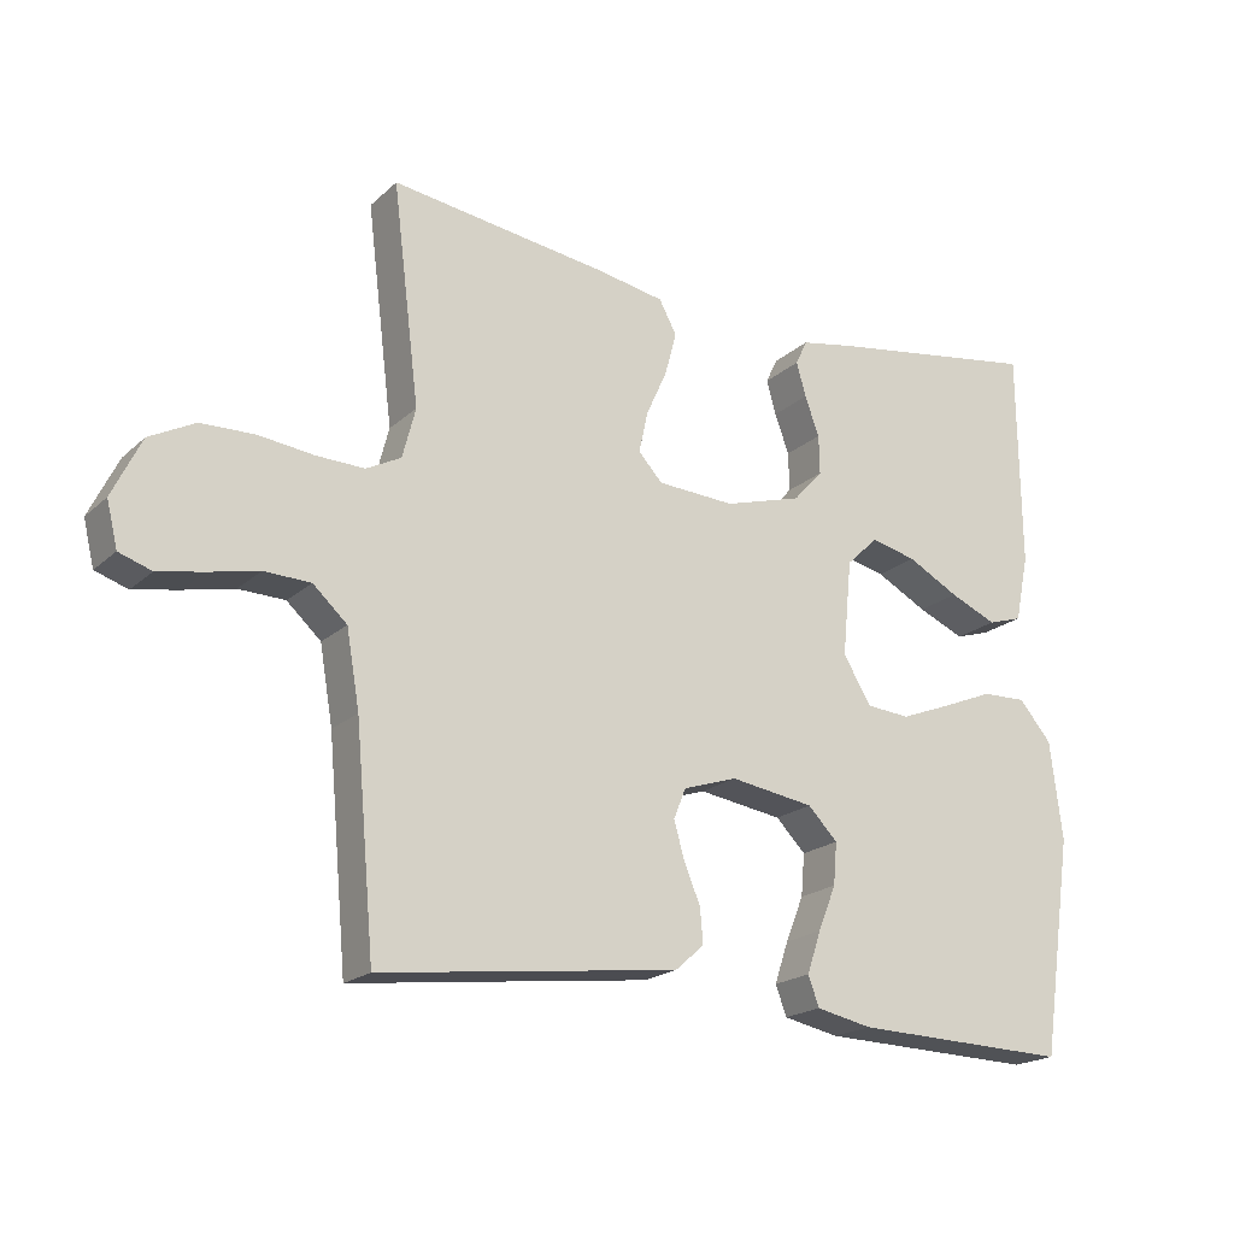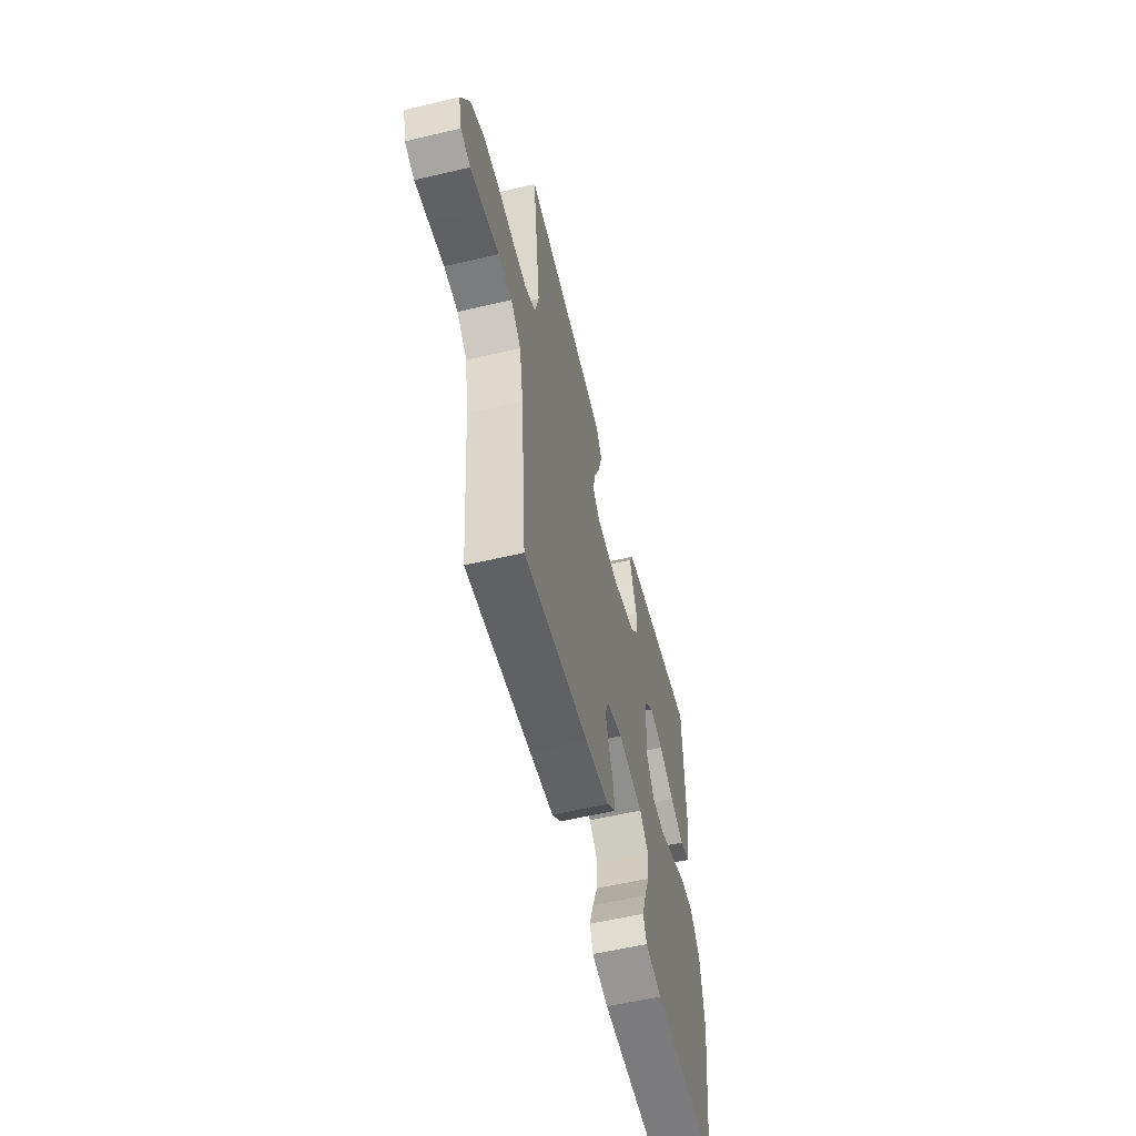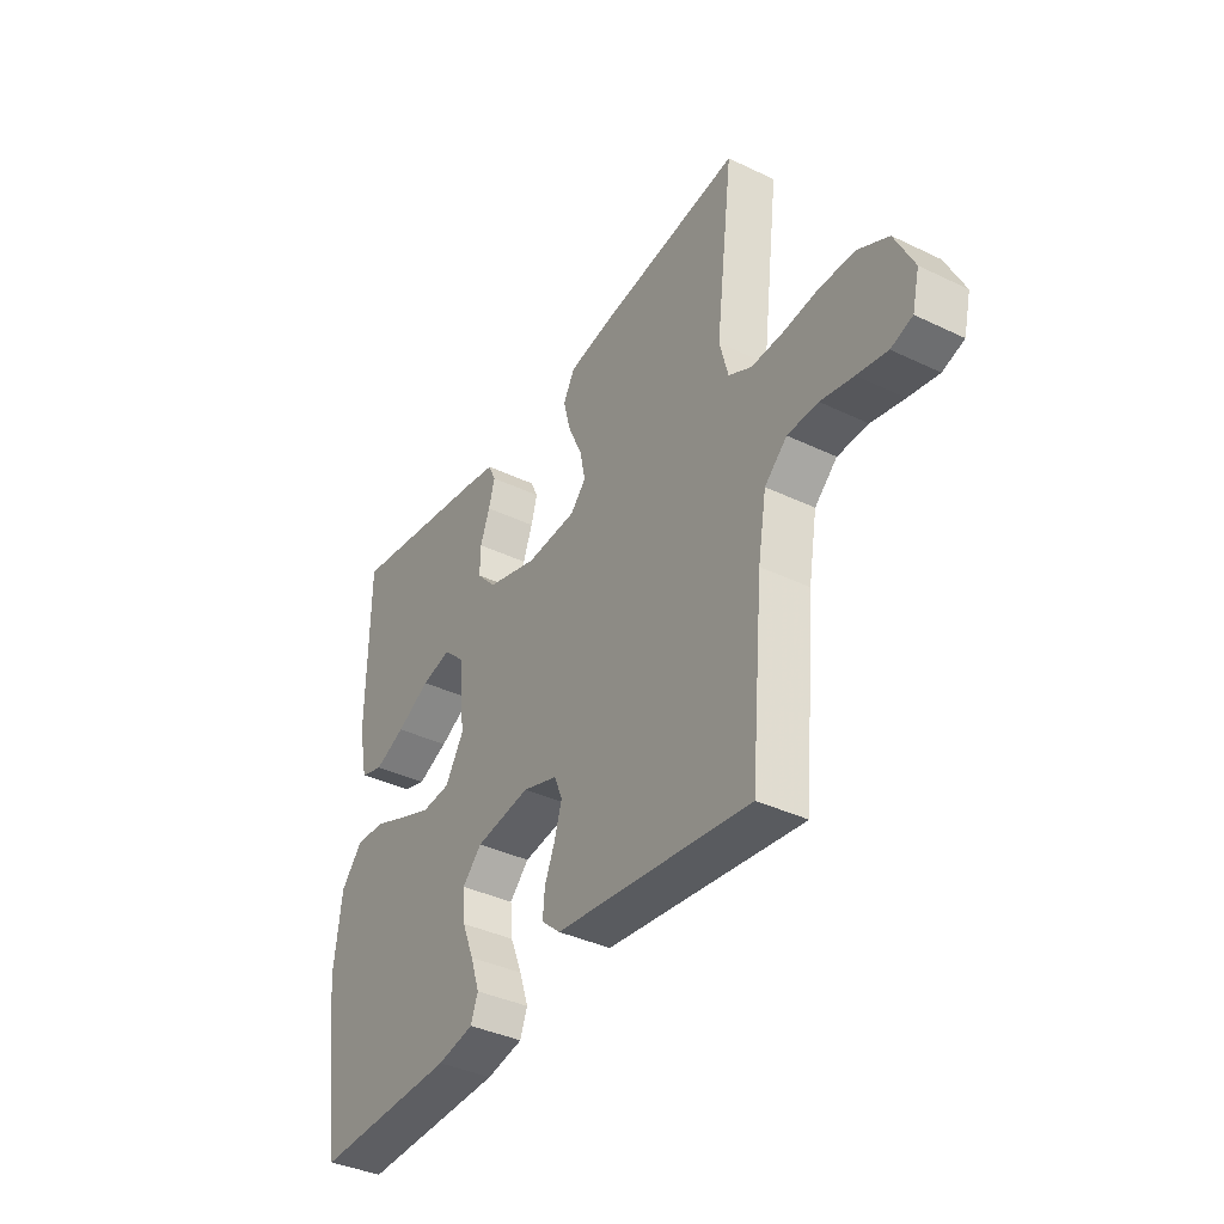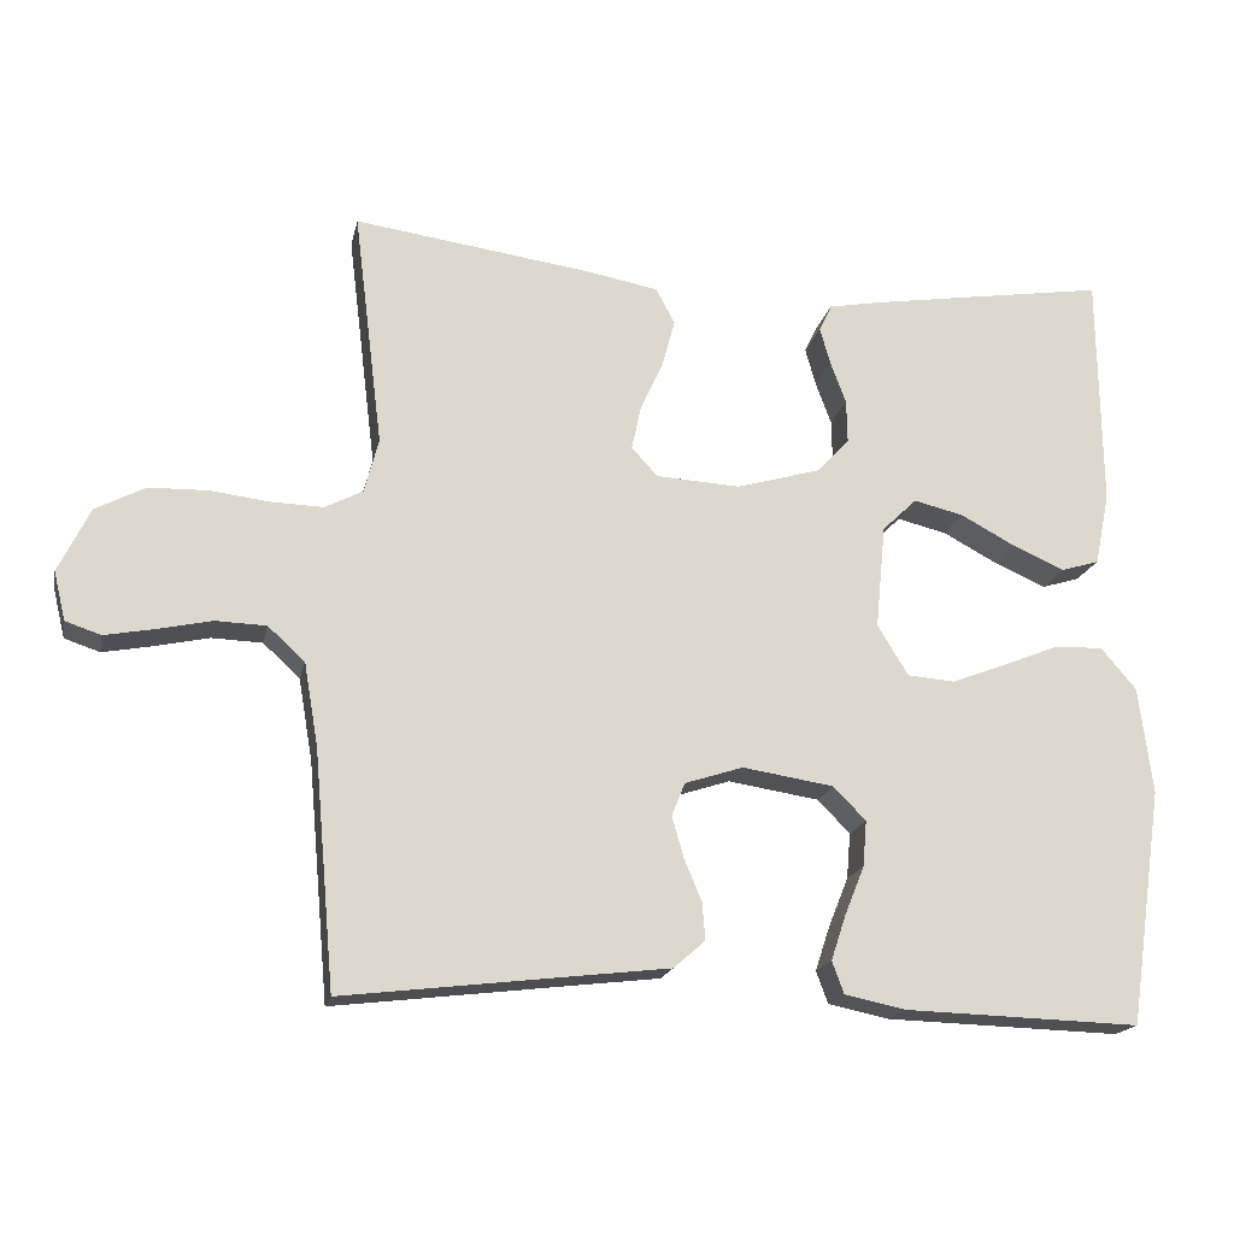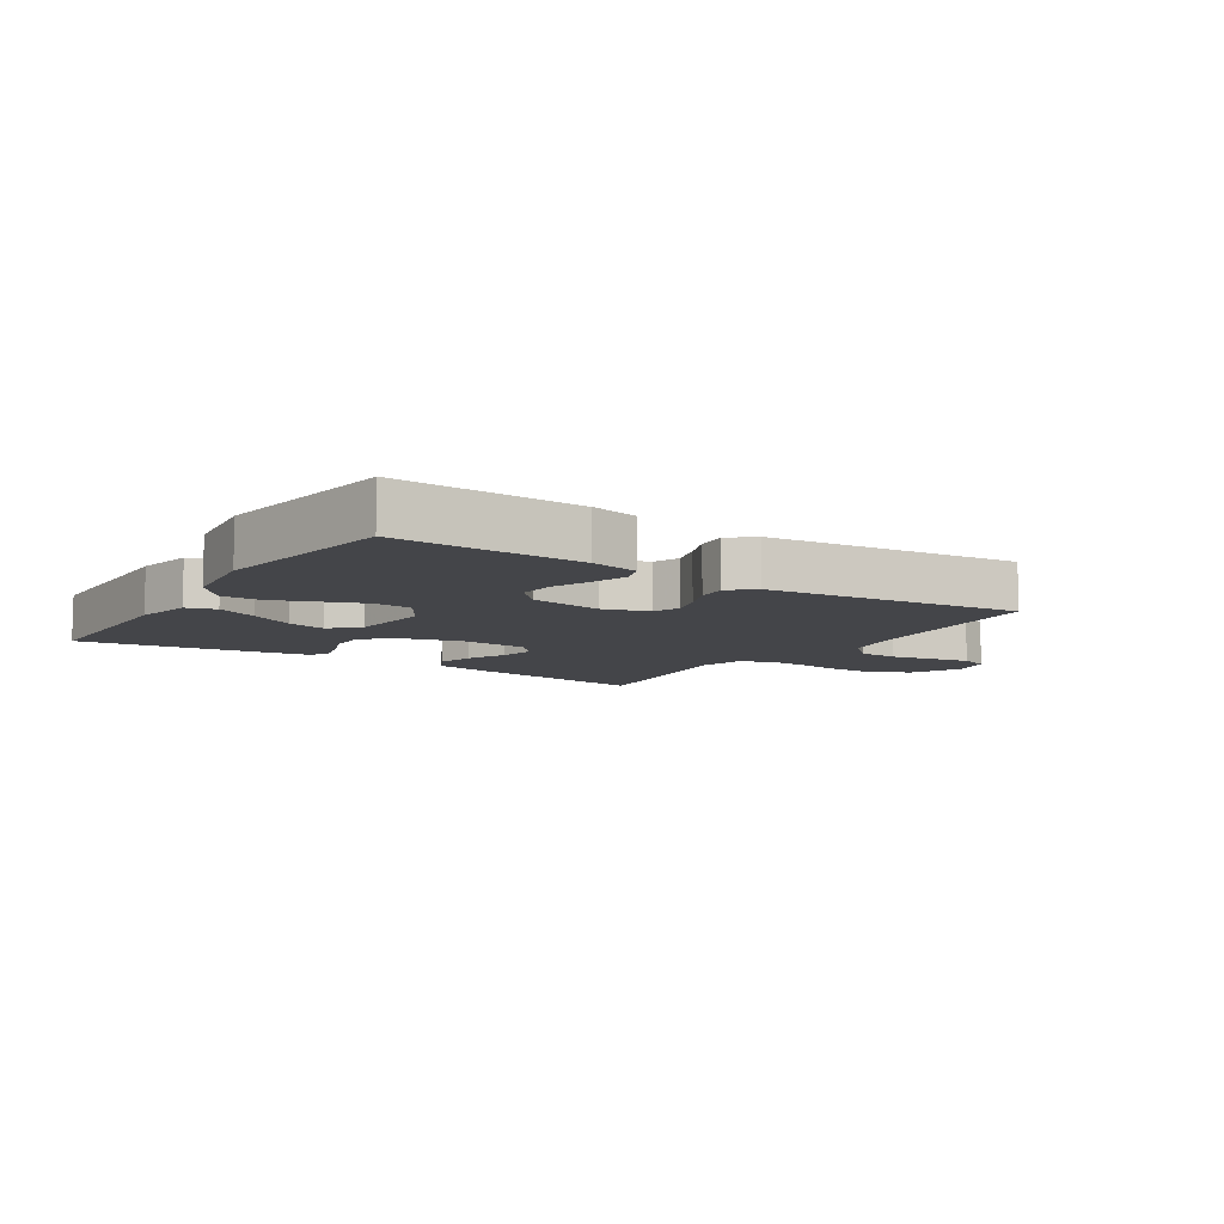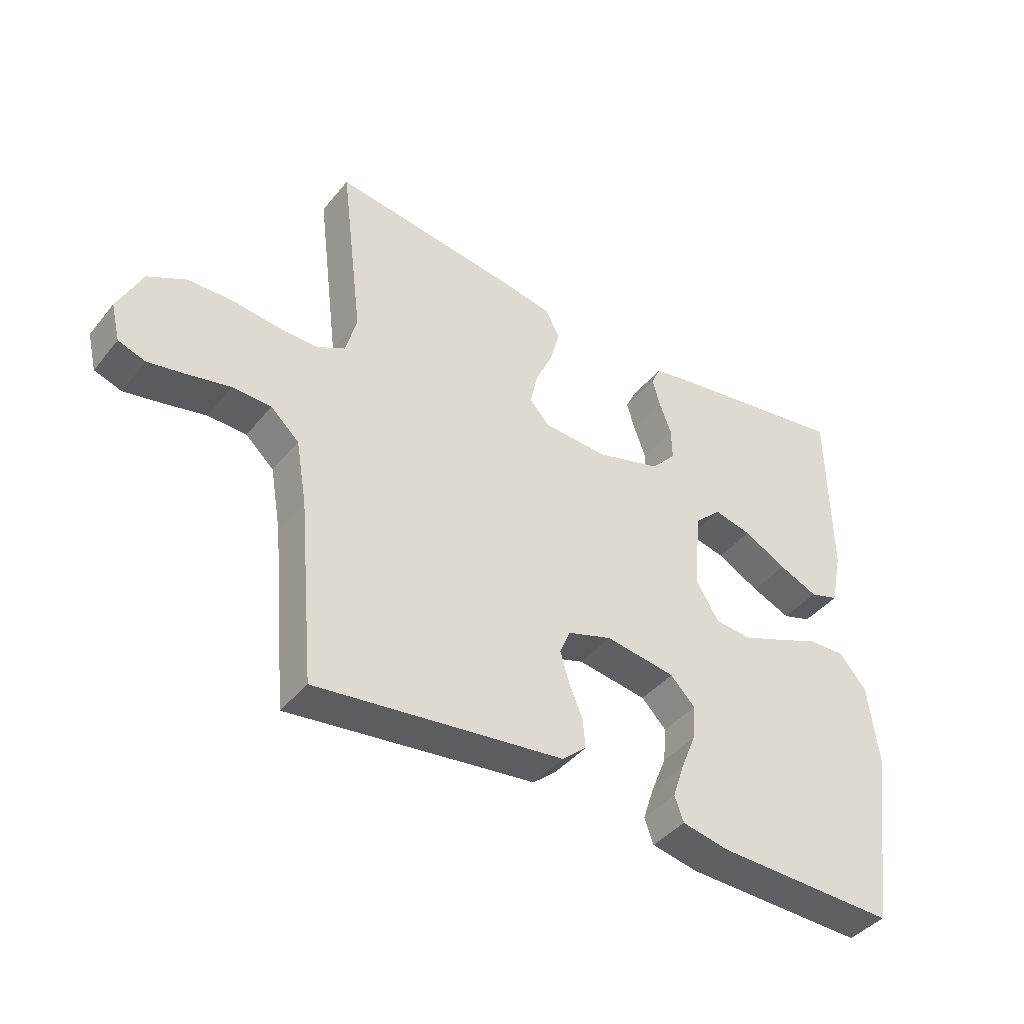
<metadata>
{"format":"obj","ext":"obj","renderer":"f3d","projection":"perspective","resolution":1024,"background":"white","views":[{"elev":-19.6,"azim":-32.2,"up":"+Z"},{"elev":-56.9,"azim":-76.2,"up":"+Z"},{"elev":-38.0,"azim":-121.4,"up":"+Z"},{"elev":-18.1,"azim":-11.9,"up":"+Z"},{"elev":-9.0,"azim":146.7,"up":"+Y"},{"elev":-41.5,"azim":-35.3,"up":"+Z"}]}
</metadata>
<code>
v -0.5 0.07 0.5
v -0.2 0.07 0.459
v -0.107 0.07 0.442
v -0.083 0.07 0.397
v -0.099 0.07 0.337
v -0.128 0.07 0.273
v -0.14 0.07 0.217
v -0.107 0.07 0.181
v 0 0.07 0.175
v 0.107 0.07 0.206
v 0.148 0.07 0.251
v 0.147 0.07 0.305
v 0.127 0.07 0.359
v 0.114 0.07 0.406
v 0.13 0.07 0.44
v 0.2 0.07 0.453
v 0.5 0.07 0.5
v 0.503 0.07 0.2
v 0.484 0.07 0.108
v 0.436 0.07 0.093
v 0.371 0.07 0.121
v 0.3 0.07 0.159
v 0.237 0.07 0.174
v 0.193 0.07 0.132
v 0.18 0.07 0
v 0.219 0.07 -0.064
v 0.279 0.07 -0.069
v 0.349 0.07 -0.042
v 0.42 0.07 -0.013
v 0.482 0.07 -0.011
v 0.527 0.07 -0.064
v 0.544 0.07 -0.2
v 0.5 0.07 -0.5
v 0.2 0.07 -0.491
v 0.123 0.07 -0.475
v 0.108 0.07 -0.434
v 0.127 0.07 -0.377
v 0.152 0.07 -0.315
v 0.157 0.07 -0.257
v 0.116 0.07 -0.215
v 0 0.07 -0.197
v -0.074 0.07 -0.221
v -0.091 0.07 -0.263
v -0.076 0.07 -0.315
v -0.054 0.07 -0.368
v -0.05 0.07 -0.416
v -0.09 0.07 -0.451
v -0.2 0.07 -0.464
v -0.5 0.07 -0.5
v -0.527 0.07 -0.2
v -0.545 0.07 -0.095
v -0.592 0.07 -0.052
v -0.656 0.07 -0.05
v -0.725 0.07 -0.065
v -0.788 0.07 -0.077
v -0.833 0.07 -0.062
v -0.848 0.07 0
v -0.808 0.07 0.082
v -0.745 0.07 0.115
v -0.671 0.07 0.117
v -0.596 0.07 0.108
v -0.529 0.07 0.106
v -0.481 0.07 0.131
v -0.463 0.07 0.2
v -0.5 0 0.5
v -0.2 0 0.459
v -0.107 0 0.442
v -0.083 0 0.397
v -0.099 0 0.337
v -0.128 0 0.273
v -0.14 0 0.217
v -0.107 0 0.181
v 0 0 0.175
v 0.107 0 0.206
v 0.148 0 0.251
v 0.147 0 0.305
v 0.127 0 0.359
v 0.114 0 0.406
v 0.13 0 0.44
v 0.2 0 0.453
v 0.5 0 0.5
v 0.503 0 0.2
v 0.484 0 0.108
v 0.436 0 0.093
v 0.371 0 0.121
v 0.3 0 0.159
v 0.237 0 0.174
v 0.193 0 0.132
v 0.18 0 0
v 0.219 0 -0.064
v 0.279 0 -0.069
v 0.349 0 -0.042
v 0.42 0 -0.013
v 0.482 0 -0.011
v 0.527 0 -0.064
v 0.544 0 -0.2
v 0.5 0 -0.5
v 0.2 0 -0.491
v 0.123 0 -0.475
v 0.108 0 -0.434
v 0.127 0 -0.377
v 0.152 0 -0.315
v 0.157 0 -0.257
v 0.116 0 -0.215
v 0 0 -0.197
v -0.074 0 -0.221
v -0.091 0 -0.263
v -0.076 0 -0.315
v -0.054 0 -0.368
v -0.05 0 -0.416
v -0.09 0 -0.451
v -0.2 0 -0.464
v -0.5 0 -0.5
v -0.527 0 -0.2
v -0.545 0 -0.095
v -0.592 0 -0.052
v -0.656 0 -0.05
v -0.725 0 -0.065
v -0.788 0 -0.077
v -0.833 0 -0.062
v -0.848 0 0
v -0.808 0 0.082
v -0.745 0 0.115
v -0.671 0 0.117
v -0.596 0 0.108
v -0.529 0 0.106
v -0.481 0 0.131
v -0.463 0 0.2
f 58 59 60 61
f 58 61 62
f 57 58 62
f 56 57 62
f 53 54 55 56
f 53 56 62 63
f 48 49 50
f 48 50 51
f 47 48 51
f 44 45 46 47
f 43 44 47 51
f 42 43 51 52
f 35 36 37 38
f 33 34 35 38
f 33 38 39
f 32 33 39 40
f 28 29 30 31
f 27 28 31 32
f 26 27 32 40
f 19 20 21 22
f 17 18 19 22
f 17 22 23
f 16 17 23 24
f 12 13 14 15
f 12 15 16 24
f 3 4 5 6
f 3 6 7
f 64 1 2 3
f 63 64 3 7
f 52 53 63 7
f 41 42 52 7
f 25 26 40 41
f 11 12 24 25
f 10 11 25 41
f 9 10 41
f 8 9 41
f 7 8 41
f 125 124 123 122
f 126 125 122
f 126 122 121
f 126 121 120
f 120 119 118 117
f 127 126 120 117
f 114 113 112
f 115 114 112
f 115 112 111
f 111 110 109 108
f 115 111 108 107
f 116 115 107 106
f 102 101 100 99
f 102 99 98 97
f 103 102 97
f 104 103 97 96
f 95 94 93 92
f 96 95 92 91
f 104 96 91 90
f 86 85 84 83
f 86 83 82 81
f 87 86 81
f 88 87 81 80
f 79 78 77 76
f 88 80 79 76
f 70 69 68 67
f 71 70 67
f 67 66 65 128
f 71 67 128 127
f 71 127 117 116
f 71 116 106 105
f 105 104 90 89
f 89 88 76 75
f 105 89 75 74
f 105 74 73
f 105 73 72
f 105 72 71
f 1 65 66 2
f 2 66 67 3
f 3 67 68 4
f 4 68 69 5
f 5 69 70 6
f 6 70 71 7
f 7 71 72 8
f 8 72 73 9
f 9 73 74 10
f 10 74 75 11
f 11 75 76 12
f 12 76 77 13
f 13 77 78 14
f 14 78 79 15
f 15 79 80 16
f 16 80 81 17
f 17 81 82 18
f 18 82 83 19
f 19 83 84 20
f 20 84 85 21
f 21 85 86 22
f 22 86 87 23
f 23 87 88 24
f 24 88 89 25
f 25 89 90 26
f 26 90 91 27
f 27 91 92 28
f 28 92 93 29
f 29 93 94 30
f 30 94 95 31
f 31 95 96 32
f 32 96 97 33
f 33 97 98 34
f 34 98 99 35
f 35 99 100 36
f 36 100 101 37
f 37 101 102 38
f 38 102 103 39
f 39 103 104 40
f 40 104 105 41
f 41 105 106 42
f 42 106 107 43
f 43 107 108 44
f 44 108 109 45
f 45 109 110 46
f 46 110 111 47
f 47 111 112 48
f 48 112 113 49
f 49 113 114 50
f 50 114 115 51
f 51 115 116 52
f 52 116 117 53
f 53 117 118 54
f 54 118 119 55
f 55 119 120 56
f 56 120 121 57
f 57 121 122 58
f 58 122 123 59
f 59 123 124 60
f 60 124 125 61
f 61 125 126 62
f 62 126 127 63
f 63 127 128 64
f 64 128 65 1

</code>
